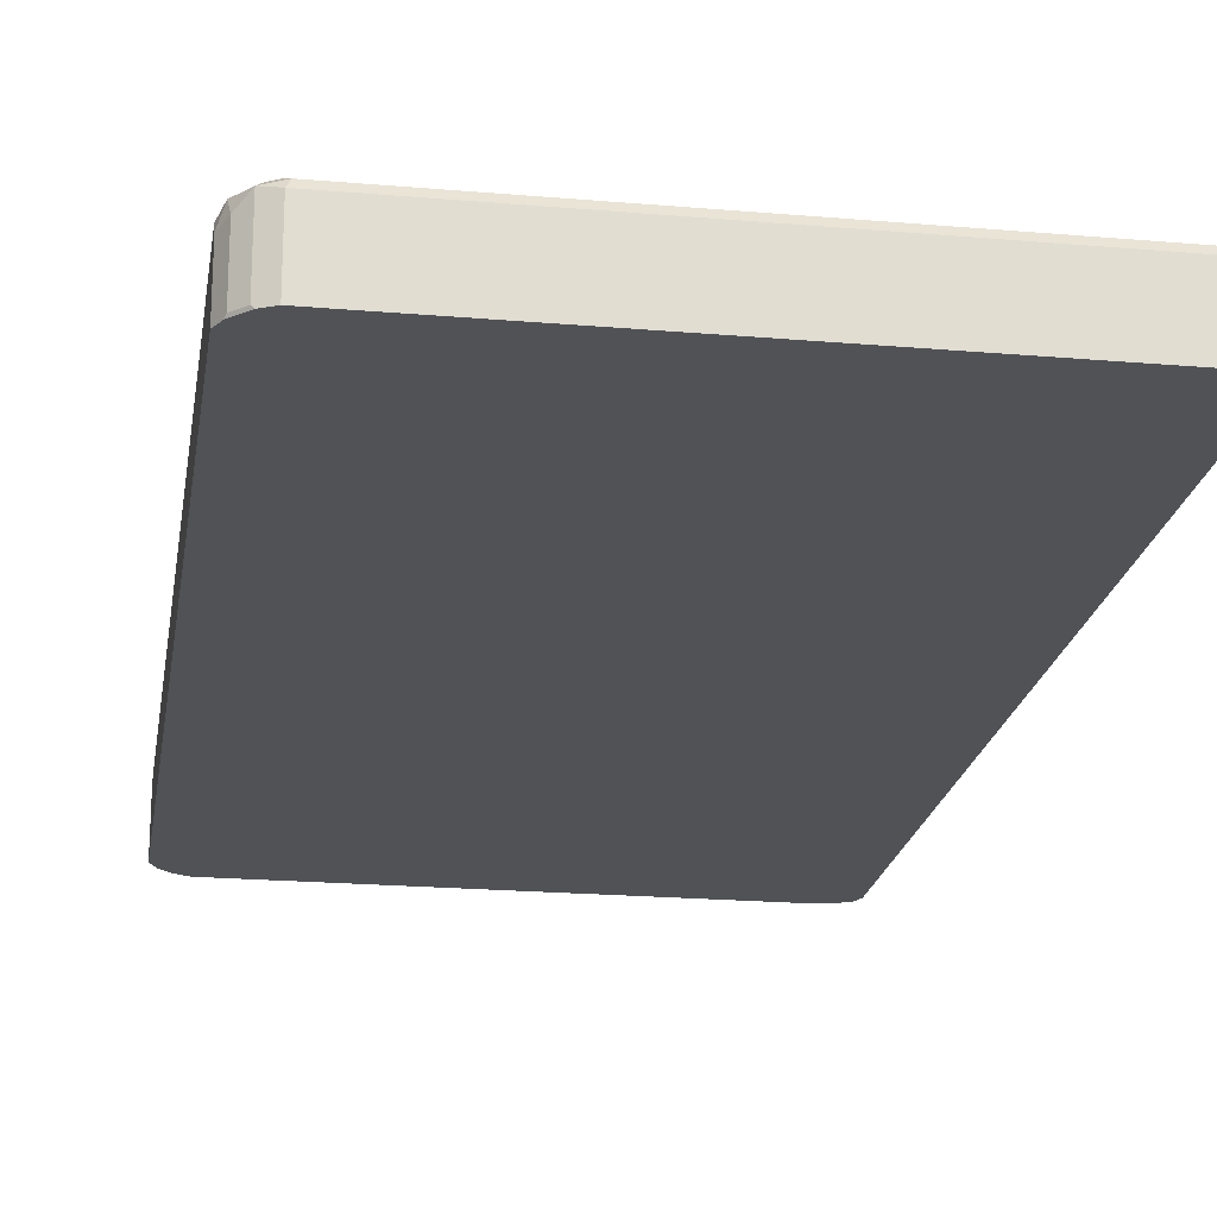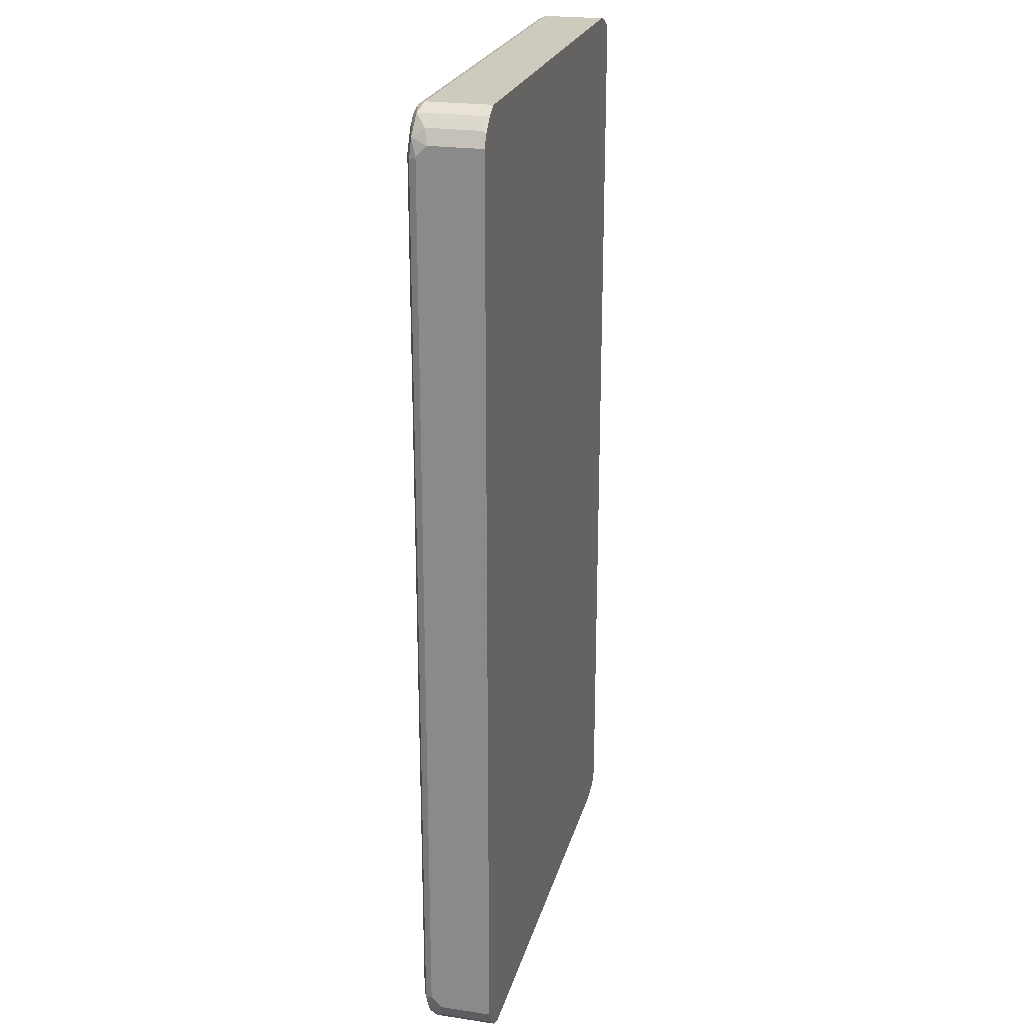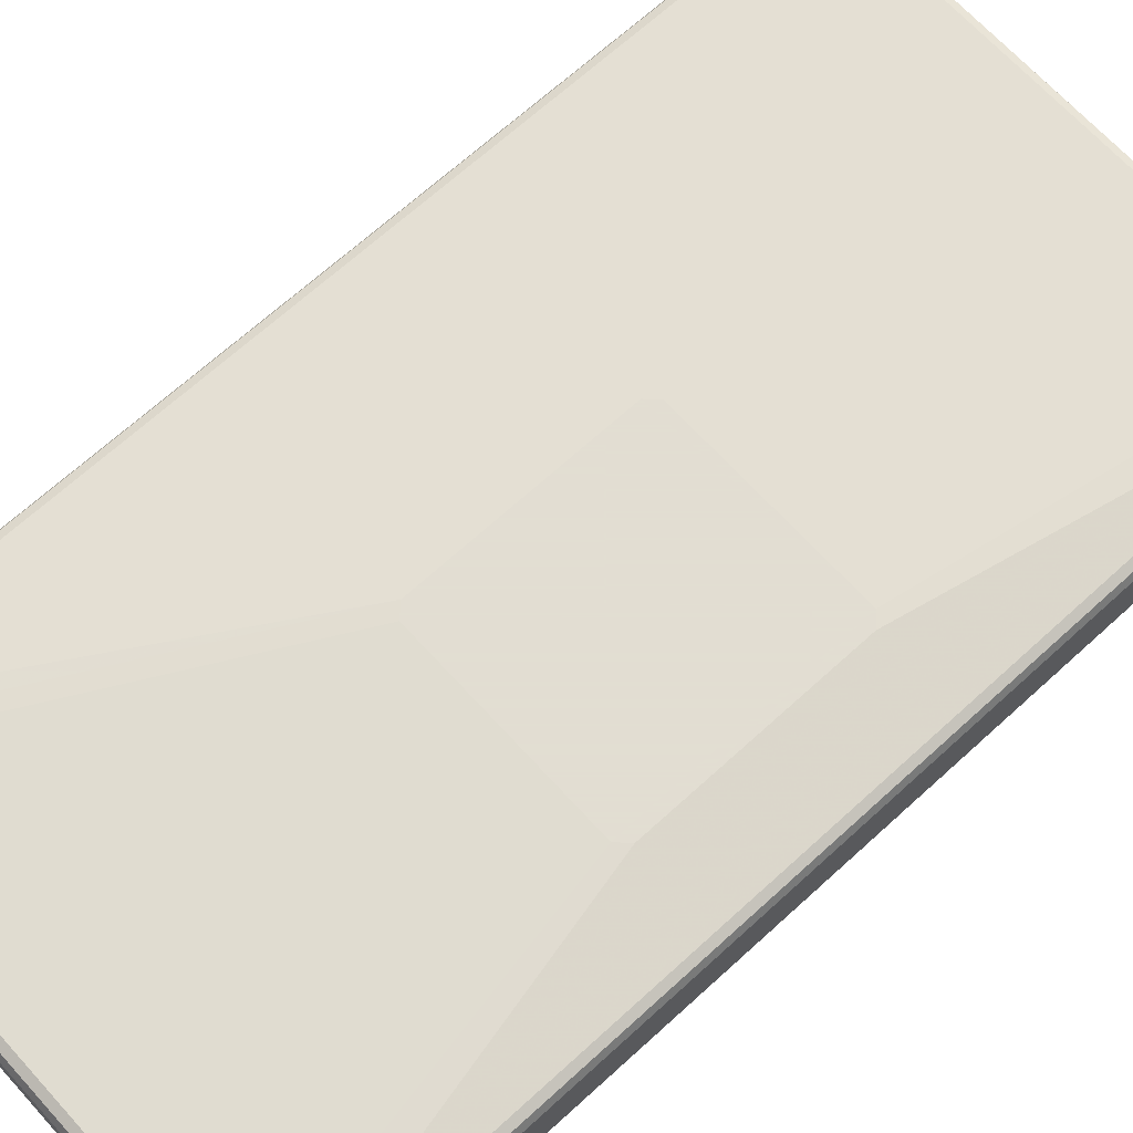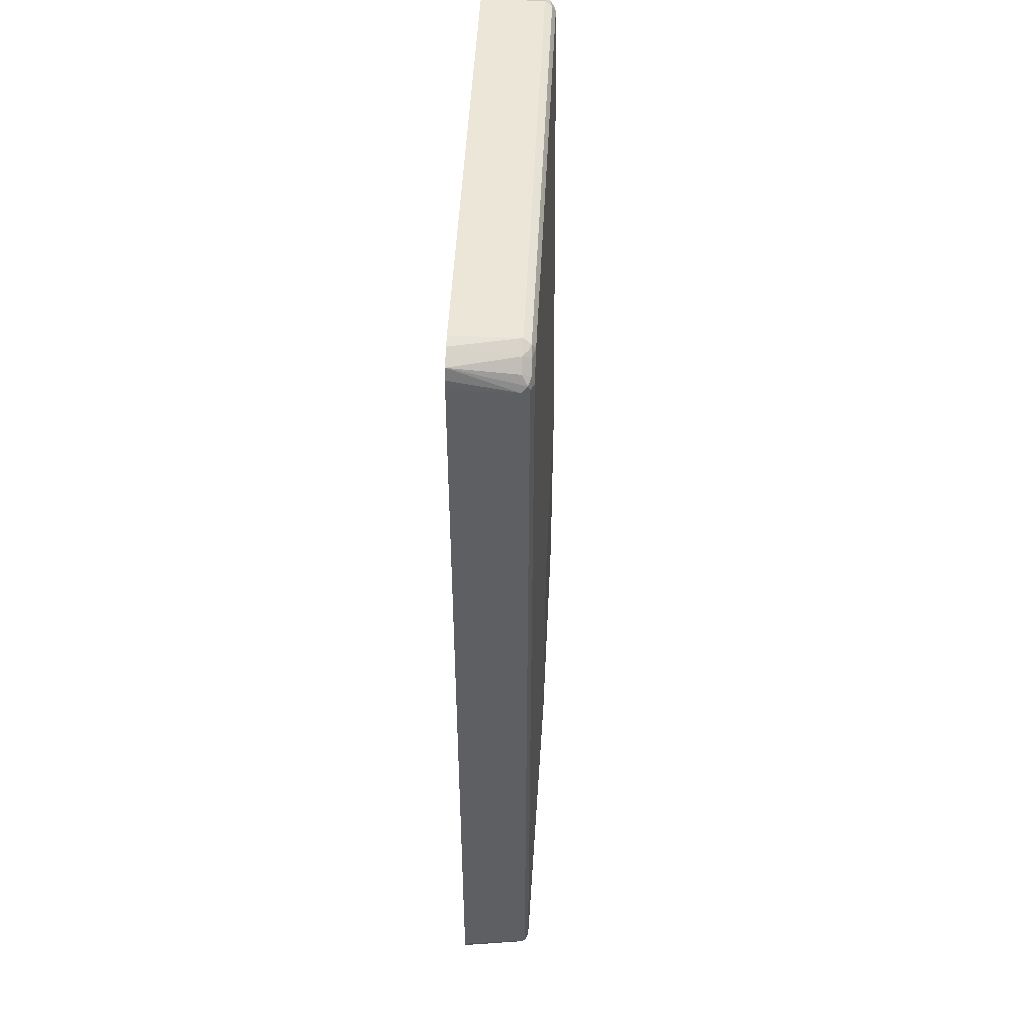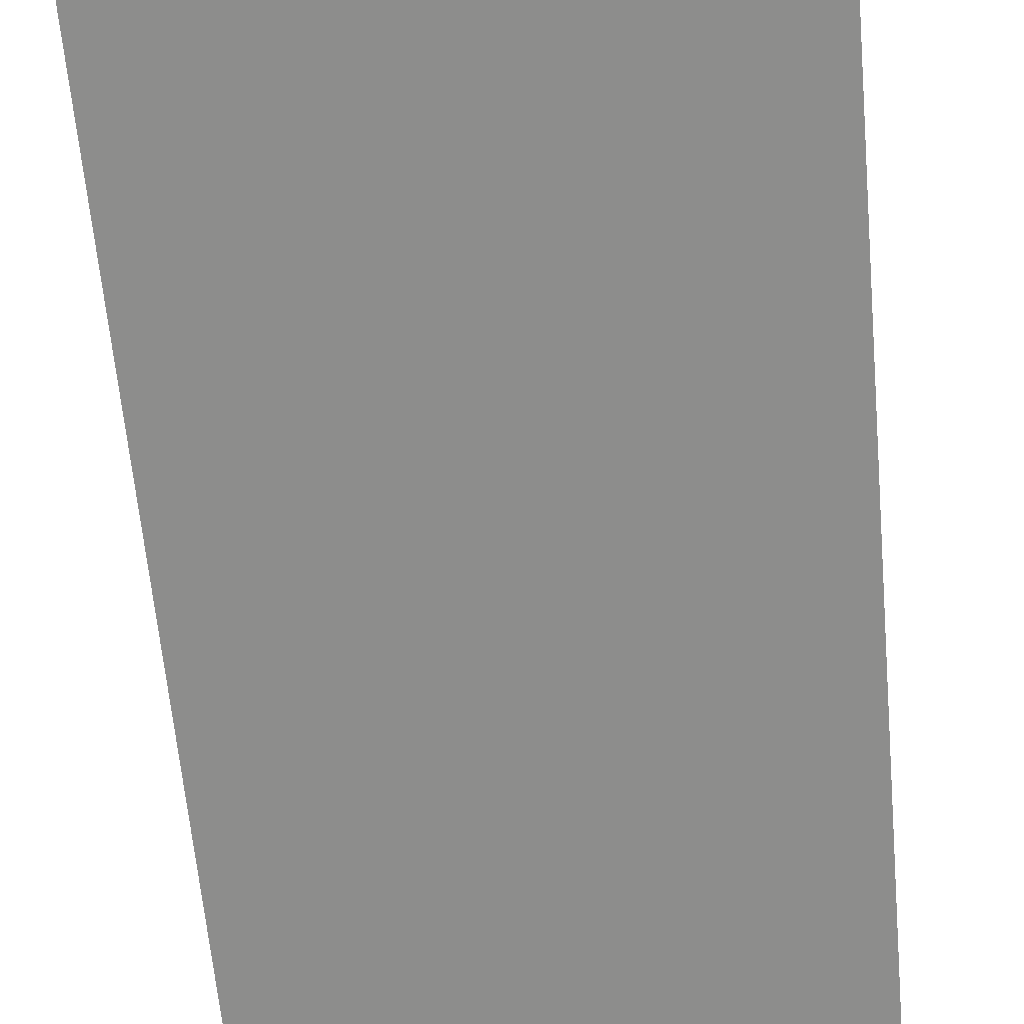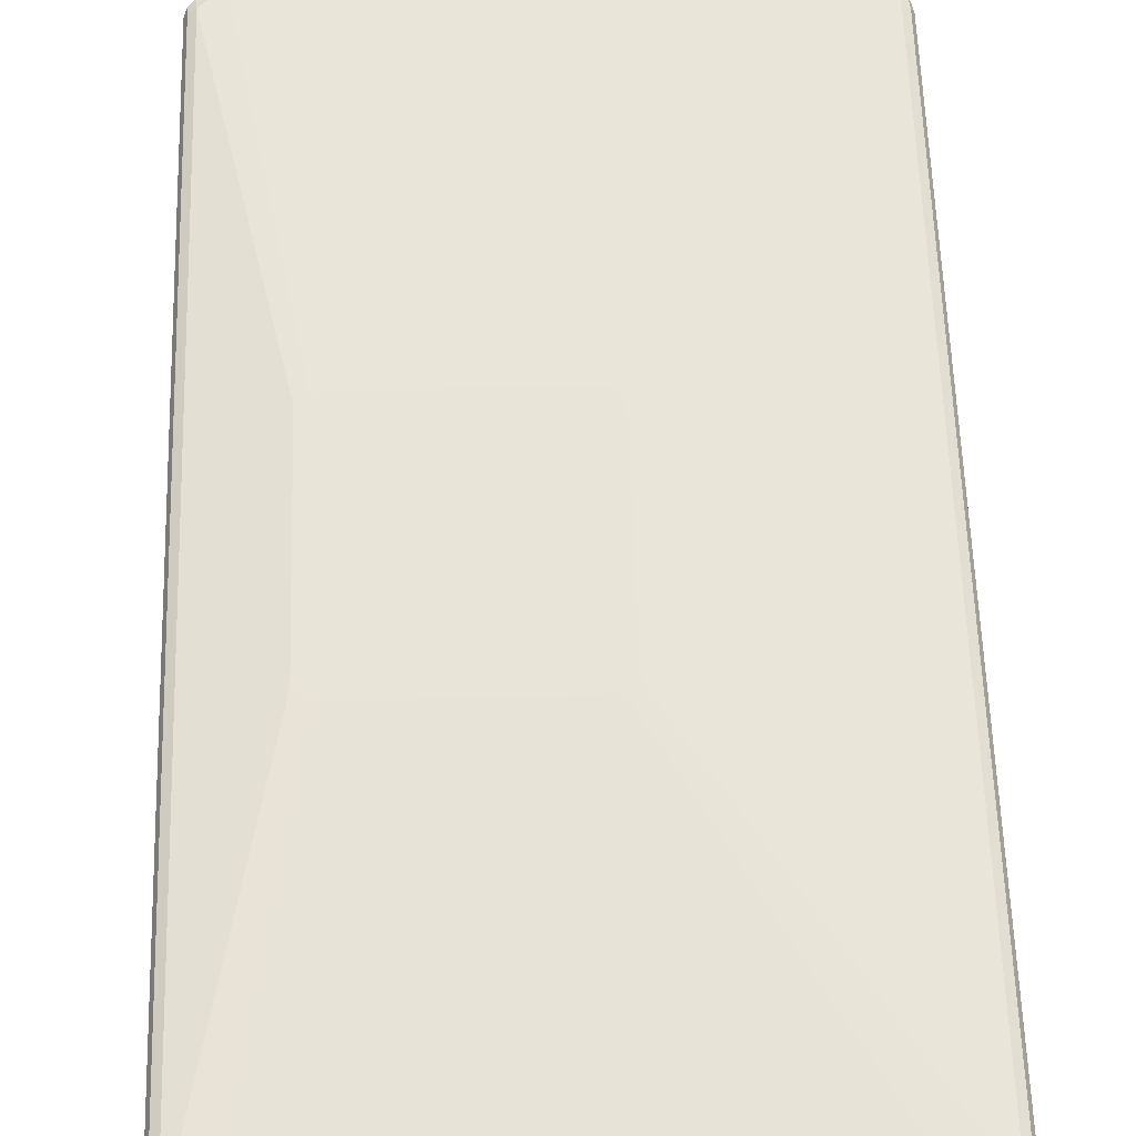
<metadata>
{"format":"obj","ext":"obj","renderer":"f3d","projection":"perspective","resolution":1024,"background":"white","views":[{"elev":-20.7,"azim":171.1,"up":"+Z"},{"elev":23.2,"azim":104.0,"up":"+Y"},{"elev":68.1,"azim":-132.4,"up":"+Z"},{"elev":49.2,"azim":-87.2,"up":"+Y"},{"elev":-64.4,"azim":5.2,"up":"+Z"},{"elev":60.2,"azim":-1.8,"up":"+Z"}]}
</metadata>
<code>
v -0.263 -0.7661 -0.01555
v -0.2562 -0.7835 -0.01555
v -0.2612 -0.7487 0.08707
v -0.2612 0.7487 0.08707
v -0.2612 0.7487 -0.01555
v -0.2504 -0.7881 -0.01555
v -0.2321 -0.7893 0.08127
v -0.2495 -0.7719 0.08127
v -0.2554 -0.7603 0.09288
v -0.2525 -0.7575 0.1001
v -0.2554 -0.7487 0.09868
v -0.2554 0.7487 0.09868
v -0.2568 0.7575 0.09577
v -0.2529 0.7835 -0.01555
v -0.2587 0.765 -0.01555
v -0.2372 -0.7931 -0.01555
v -0.209 -0.8011 0.08707
v -0.2205 -0.7951 0.09288
v -0.2176 -0.7923 0.1001
v -0.209 -0.7835 0.1045
v -0.2437 -0.7487 0.1045
v -0.2437 0.7487 0.1045
v -0.246 0.7661 0.1001
v -0.2495 0.7719 0.08707
v -0.2321 0.7893 0.08707
v -0.2265 0.7972 -0.01555
v -0.2267 -0.7967 -0.01555
v -0.209 -0.8011 -0.01555
v 0.5573 -0.8011 0.08707
v 0.566 -0.7967 0.09577
v -0.209 -0.7951 0.09868
v 0.5573 -0.7951 0.09868
v 0.5573 -0.7835 0.1045
v -0.1044 -0.1915 0.1219
v -0.1219 -0.1741 0.1219
v -0.1219 0.1741 0.1219
v -0.209 0.7835 0.1045
v -0.2285 0.7835 0.1001
v -0.222 0.7923 0.09577
v -0.209 0.8011 0.08707
v -0.209 0.8011 -0.01555
v 0.5573 -0.8011 -0.01555
v 0.5701 -0.7947 -0.01555
v 0.5805 -0.7893 0.08707
v 0.5747 -0.7857 0.1001
v 0.5747 -0.7661 0.1045
v 0.2263 -0.1915 0.1219
v -0.1044 0.1915 0.1219
v 0.5573 0.7835 0.1045
v -0.2147 0.7951 0.09868
v 0.5573 0.8011 0.08707
v 0.5573 0.8011 -0.01555
v 0.5805 -0.7893 -0.01555
v 0.5979 -0.7719 0.06965
v 0.6008 -0.7531 0.09577
v 0.5834 -0.7793 0.09577
v 0.5863 -0.7719 0.09868
v 0.5921 -0.7313 0.1045
v 0.2437 -0.1741 0.1219
v 0.2263 0.1915 0.1219
v 0.5515 0.7951 0.09868
v 0.5747 0.7661 0.1045
v 0.5718 0.7807 0.1016
v 0.566 0.7923 0.09577
v 0.5805 0.7893 0.09288
v 0.5765 0.7914 -0.01555
v 0.5979 -0.7719 -0.01555
v 0.5985 -0.7708 -0.01555
v 0.6095 -0.7487 0.06965
v 0.6052 -0.7509 0.08707
v 0.6037 -0.7371 0.09868
v 0.5921 0.7313 0.1045
v 0.2437 0.1741 0.1219
v 0.6008 0.7575 0.09577
v 0.5805 0.7893 -0.01161
v 0.595 0.7691 0.08997
v 0.5979 0.7719 0.07545
v 0.5825 0.7854 -0.01555
v 0.6043 -0.7592 -0.01555
v 0.6095 -0.7487 -0.01555
v 0.6095 -0.7313 0.08707
v 0.6037 0.7255 0.09868
v 0.6095 0.7313 0.08707
v 0.6066 0.7459 0.08416
v 0.6095 0.7487 0.06965
v 0.5979 0.7719 -0.01161
v 0.6086 0.7506 -0.01555
v 0.5999 0.768 -0.01555
v 0.6095 0.7487 -0.01555
f 1 2 3
f 44 67 54
f 44 54 55
f 44 55 56
f 44 56 45
f 45 56 57
f 45 57 46
f 46 57 71
f 46 71 58
f 44 53 67
f 46 58 59
f 49 73 62
f 49 62 63
f 49 63 61
f 51 61 64
f 51 64 65
f 51 65 66
f 51 66 52
f 54 67 68
f 49 60 73
f 54 68 79
f 43 53 44
f 40 51 52
f 33 59 47
f 33 45 46
f 34 47 59
f 34 59 73
f 34 73 60
f 34 60 48
f 34 48 36
f 34 36 35
f 40 52 41
f 36 48 37
f 37 60 49
f 37 49 61
f 37 61 50
f 37 50 38
f 38 50 39
f 39 50 40
f 40 50 61
f 40 61 51
f 37 48 60
f 33 46 59
f 54 79 69
f 54 70 55
f 69 83 81
f 69 81 70
f 70 81 71
f 71 81 83
f 71 83 82
f 72 82 74
f 74 82 83
f 74 83 84
f 69 85 83
f 74 84 85
f 74 77 76
f 75 86 88
f 75 88 78
f 77 85 87
f 77 87 88
f 77 88 86
f 83 85 84
f 85 89 87
f 74 85 77
f 54 69 70
f 69 89 85
f 69 79 80
f 55 70 71
f 55 71 57
f 55 57 56
f 58 82 72
f 58 72 73
f 58 73 59
f 61 63 64
f 62 72 74
f 69 80 89
f 62 74 63
f 63 74 65
f 63 65 64
f 65 75 66
f 65 74 76
f 65 76 77
f 65 77 86
f 65 86 75
f 66 75 78
f 62 73 72
f 32 45 33
f 58 71 82
f 30 45 32
f 1 16 6
f 1 6 2
f 2 6 7
f 2 7 8
f 2 8 9
f 2 9 3
f 3 9 10
f 3 10 11
f 1 27 16
f 3 11 12
f 4 12 13
f 4 13 14
f 4 14 15
f 4 15 5
f 6 16 17
f 6 17 18
f 6 18 7
f 7 18 9
f 3 12 4
f 7 9 8
f 1 28 27
f 1 53 43
f 30 32 31
f 1 3 4
f 1 4 5
f 1 5 15
f 1 15 14
f 1 14 26
f 1 26 41
f 1 41 52
f 1 43 42
f 1 52 66
f 1 78 88
f 1 88 87
f 1 87 89
f 1 89 80
f 1 80 79
f 1 79 68
f 1 68 67
f 1 67 53
f 1 66 78
f 9 18 19
f 1 42 28
f 10 19 20
f 20 47 34
f 20 34 35
f 20 35 21
f 21 35 36
f 21 36 22
f 22 36 37
f 22 37 23
f 23 38 25
f 20 33 47
f 23 25 24
f 25 40 26
f 25 38 39
f 26 40 41
f 29 42 43
f 29 43 30
f 30 43 44
f 9 19 10
f 30 44 45
f 25 39 40
f 19 33 20
f 23 37 38
f 12 23 13
f 19 32 33
f 10 22 12
f 10 20 21
f 10 12 11
f 12 22 23
f 13 23 24
f 13 24 14
f 14 24 25
f 10 21 22
f 14 25 26
f 16 27 17
f 17 28 42
f 17 42 29
f 17 29 30
f 17 30 31
f 17 31 19
f 17 19 18
f 17 27 28
f 19 31 32

</code>
